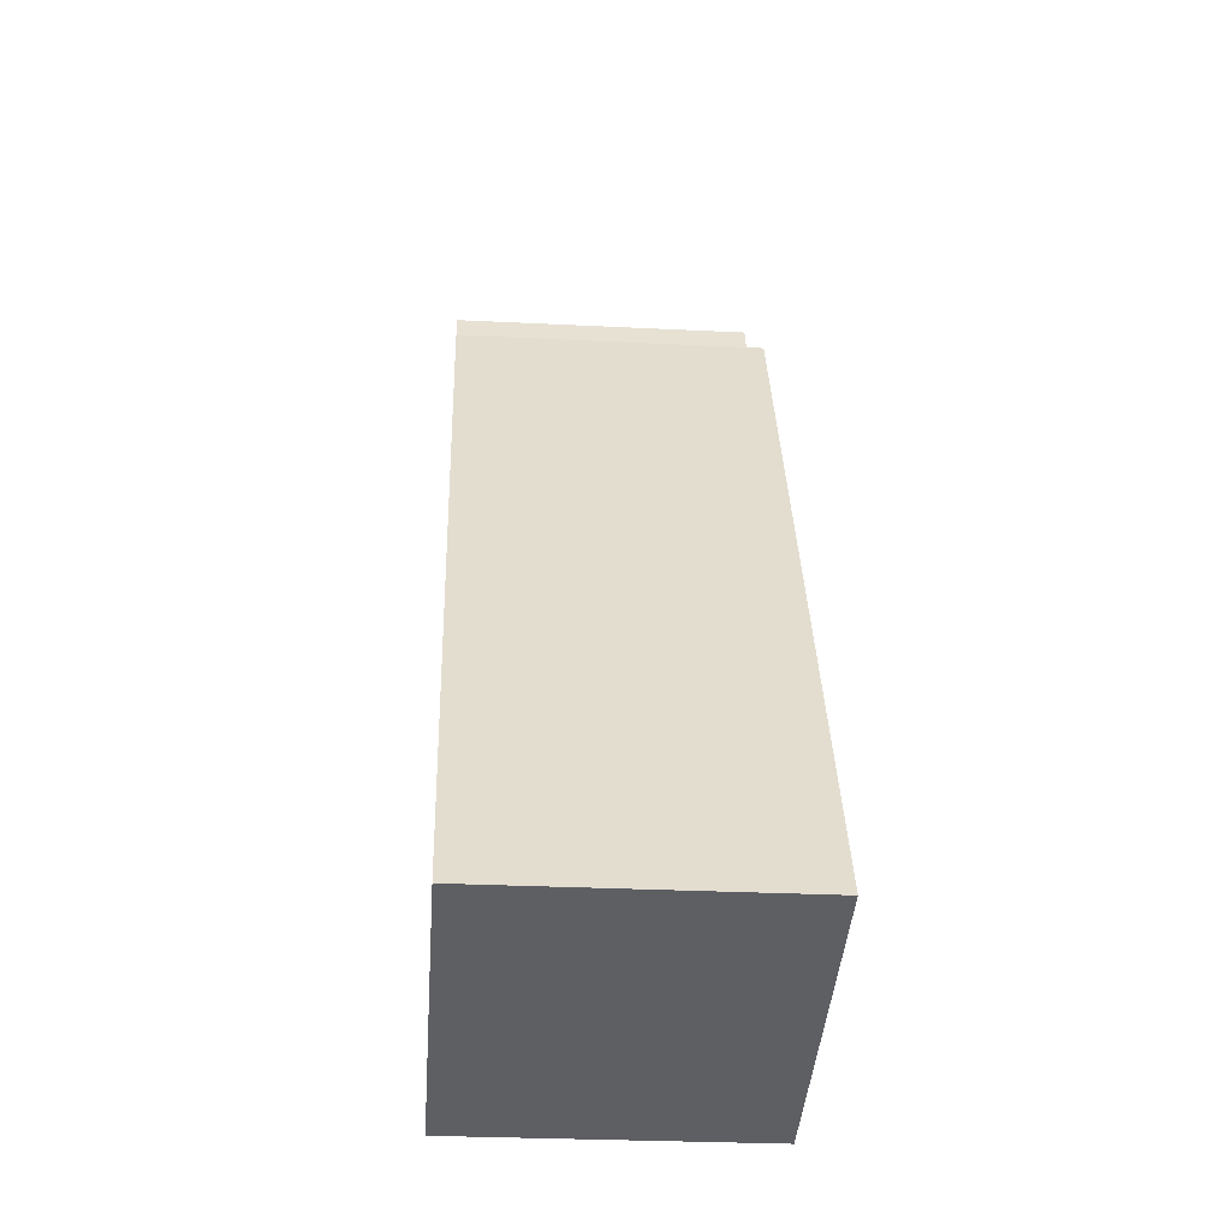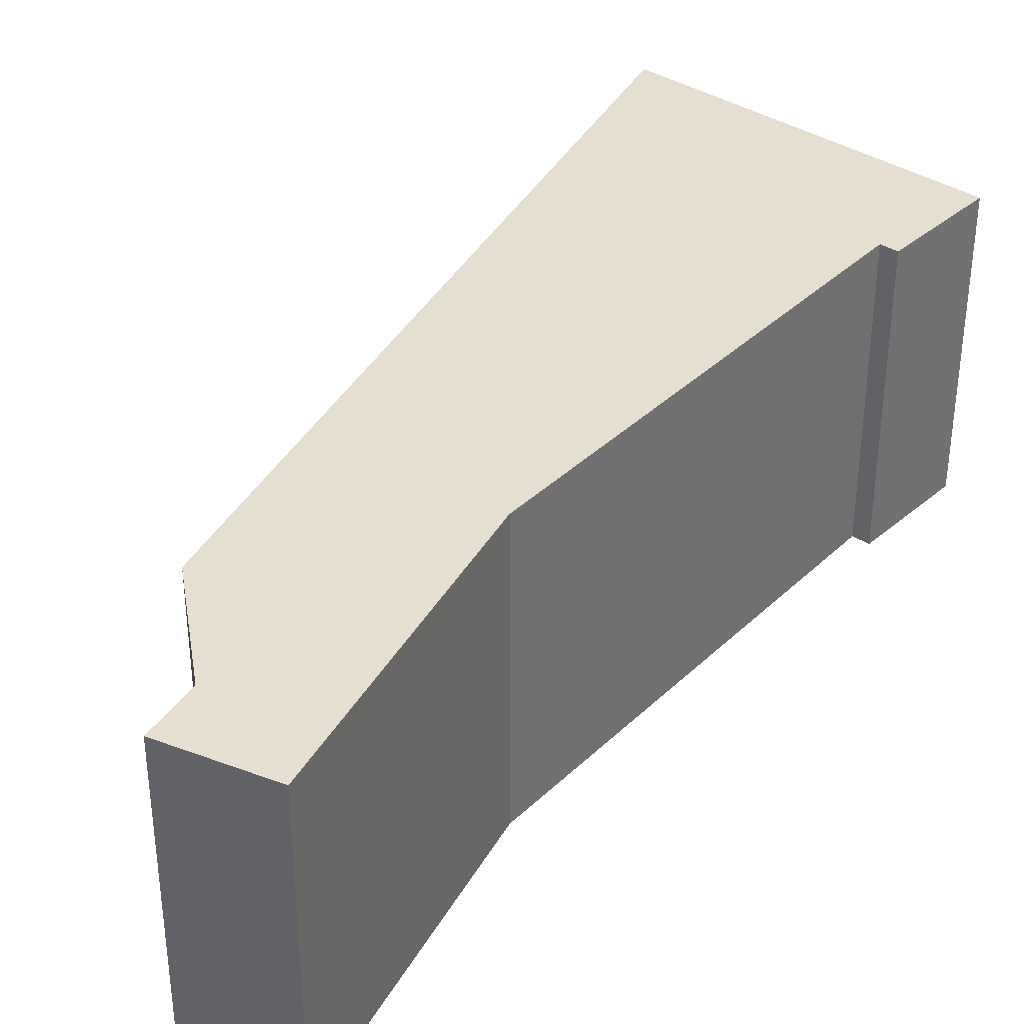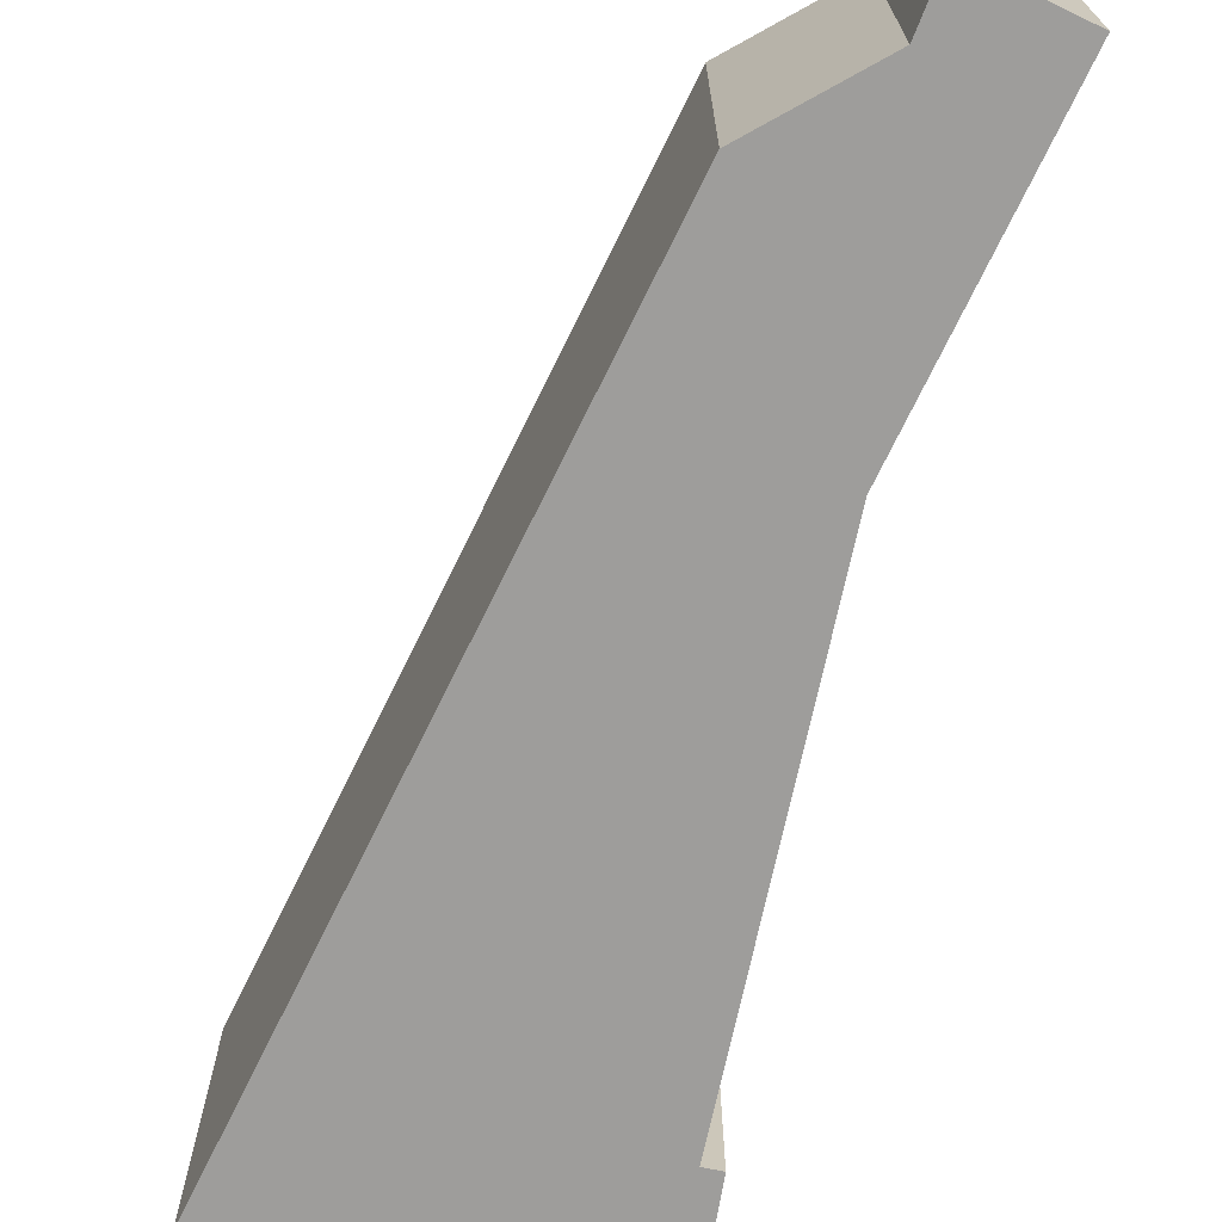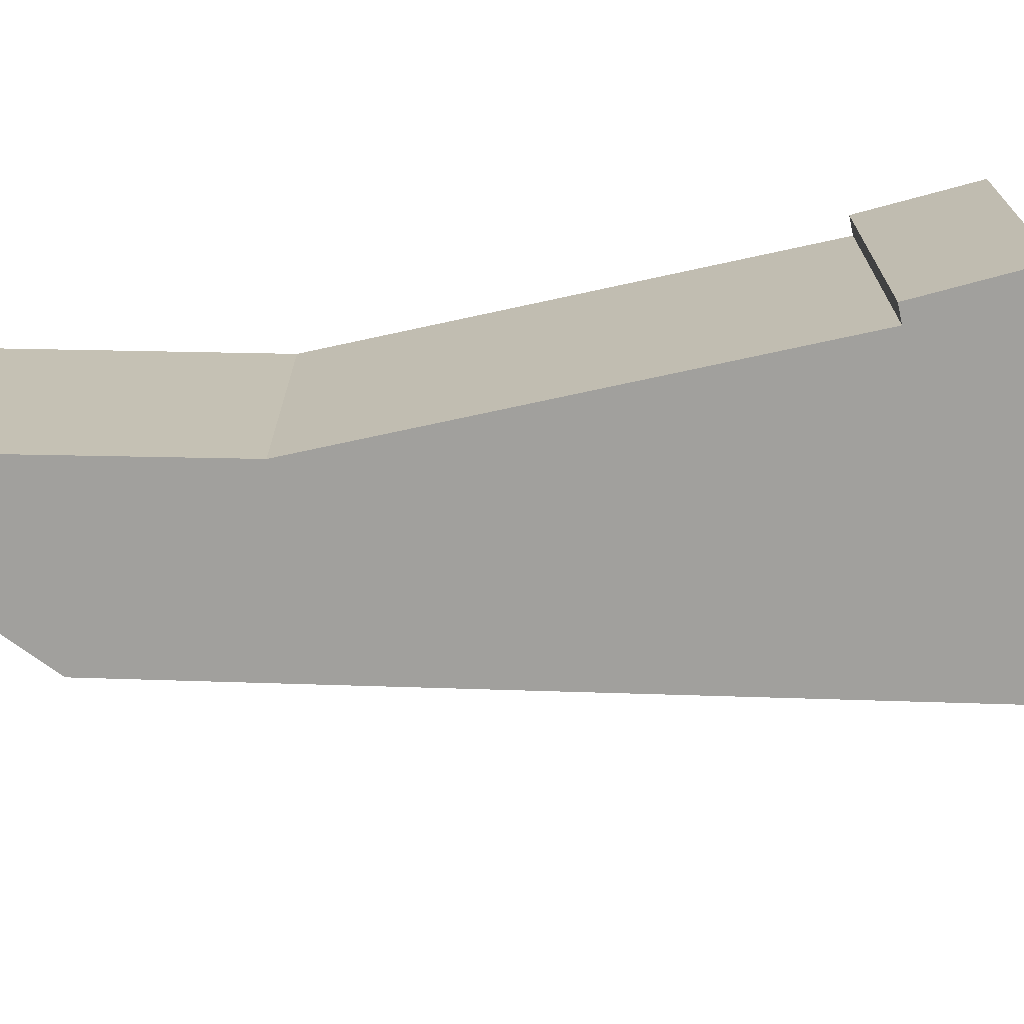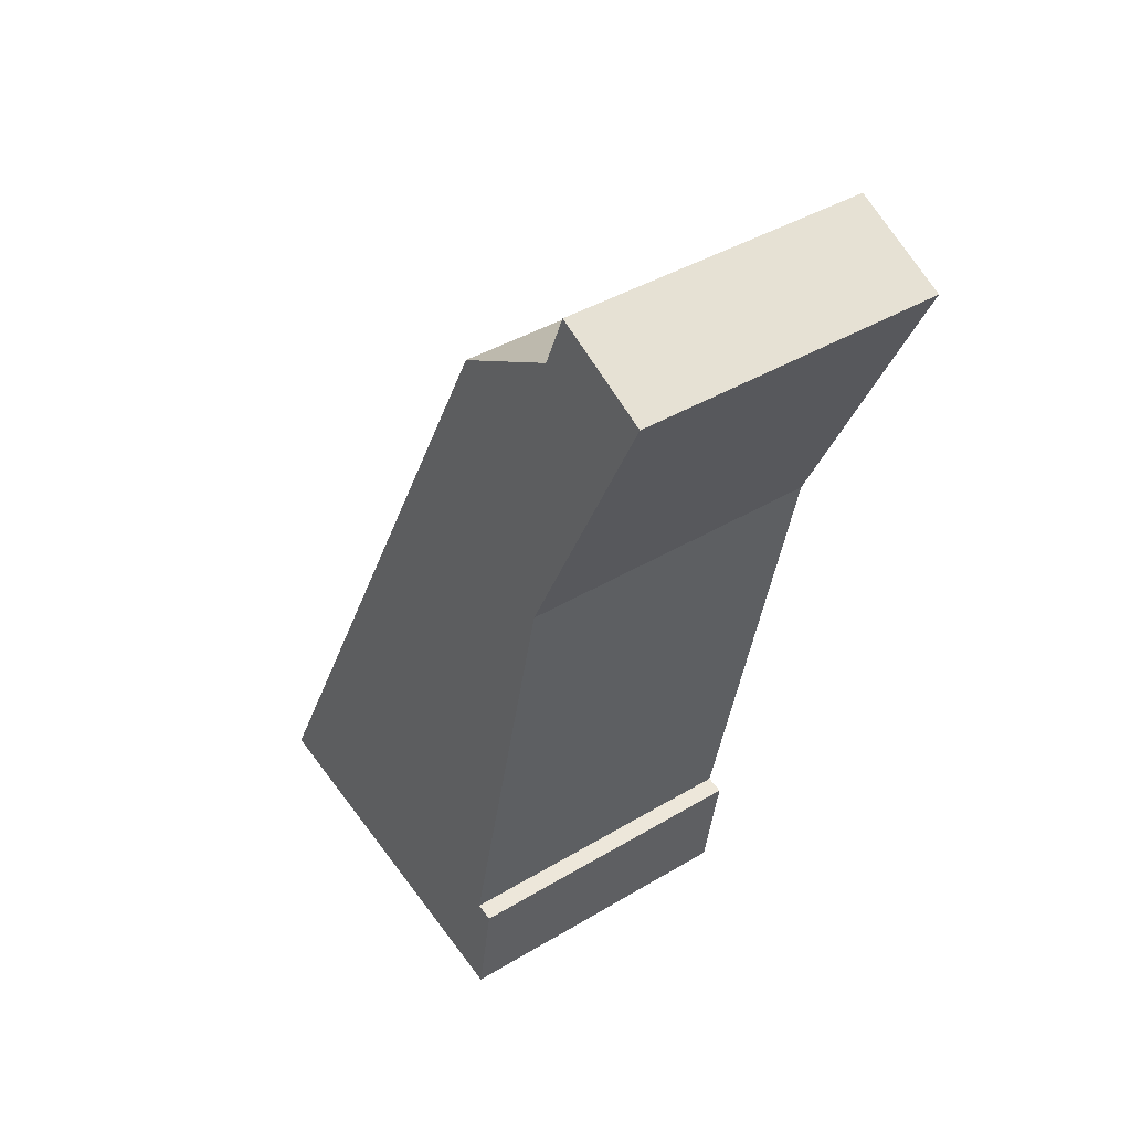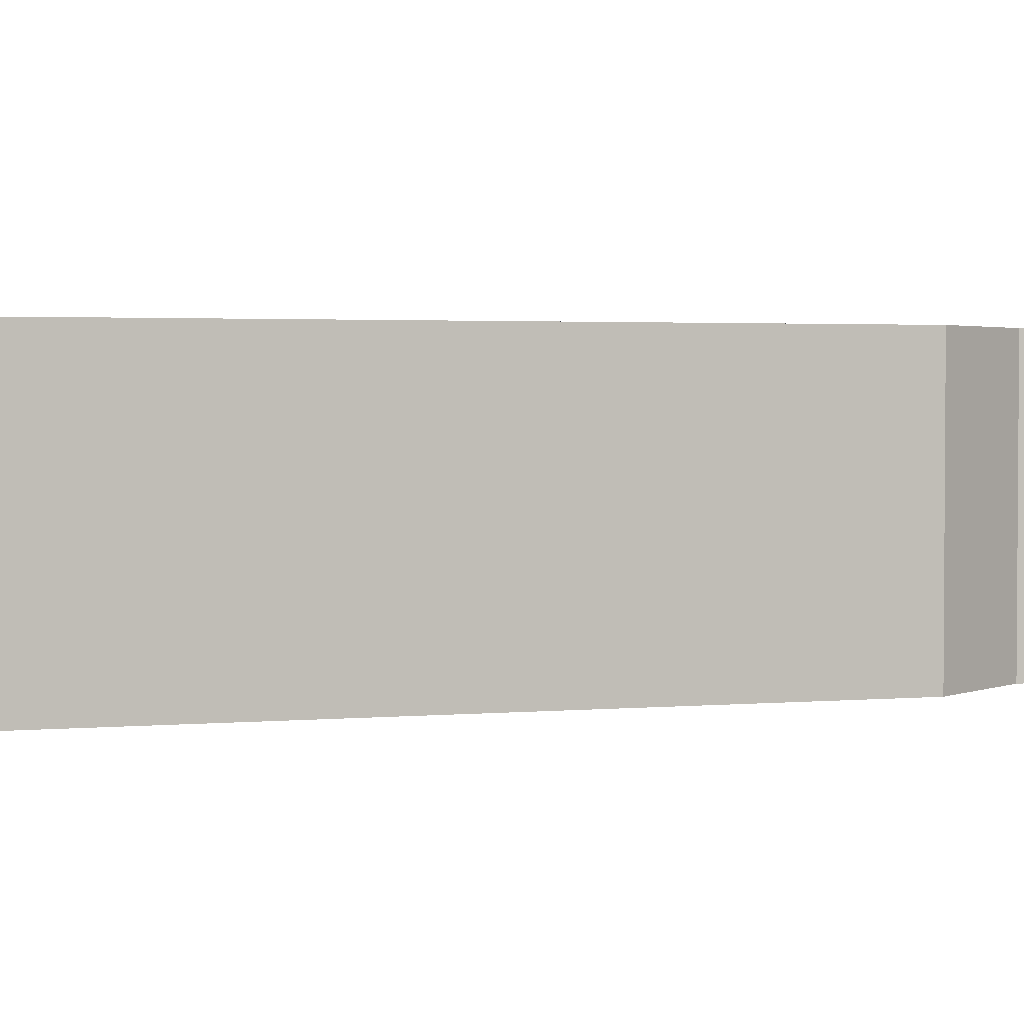
<metadata>
{"format":"obj","ext":"obj","renderer":"f3d","projection":"perspective","resolution":1024,"background":"white","views":[{"elev":-29.2,"azim":-94.2,"up":"+Z"},{"elev":36.8,"azim":51.8,"up":"+Y"},{"elev":-70.7,"azim":0.4,"up":"+Y"},{"elev":-71.7,"azim":114.7,"up":"+Y"},{"elev":40.6,"azim":53.6,"up":"+Z"},{"elev":2.4,"azim":-81.0,"up":"+Y"}]}
</metadata>
<code>
v  6.655 3.379 8.959
v  5.335 3.379 8.881
v  5.579 3.379 9.481
v  5.111 3.379 5.764
v  4.079 3.379 8.194
v  0 3.379 2.069e-16
v  3.963 3.379 0.527
v  4.158 3.379 0.485
v  3.94 3.379 -0.81
v  4.158 -2.97e-17 0.485
v  3.94 4.96e-17 -0.81
v  5.111 -3.529e-16 5.764
v  3.963 -3.227e-17 0.527
v  0 0 0
v  4.079 -5.017e-16 8.194
v  5.335 -5.438e-16 8.881
v  5.579 -5.805e-16 9.481
v  6.655 -5.486e-16 8.959
g defaultobject
f 1 2 3
f 2 1 4
f 2 4 5
f 5 4 6
f 6 4 7
f 6 7 8
f 6 8 9
f 10 9 8
f 9 10 11
f 12 7 4
f 7 12 13
f 11 6 9
f 6 11 14
f 14 5 6
f 5 14 15
f 15 2 5
f 2 15 16
f 16 3 2
f 3 16 17
f 17 1 3
f 1 17 18
f 18 4 1
f 4 18 12
f 13 8 7
f 8 13 10
f 16 18 17
f 18 16 12
f 12 16 15
f 12 15 14
f 12 14 13
f 13 14 10
f 10 14 11

</code>
